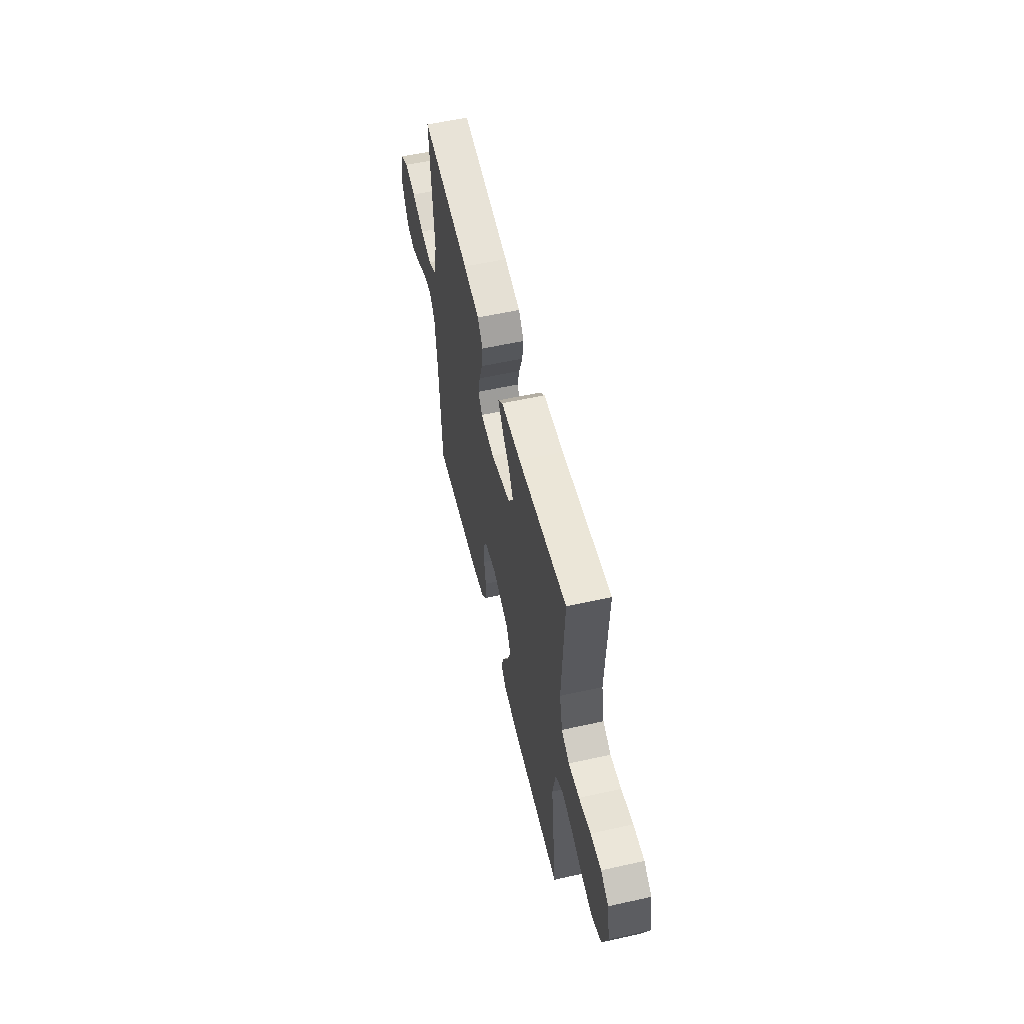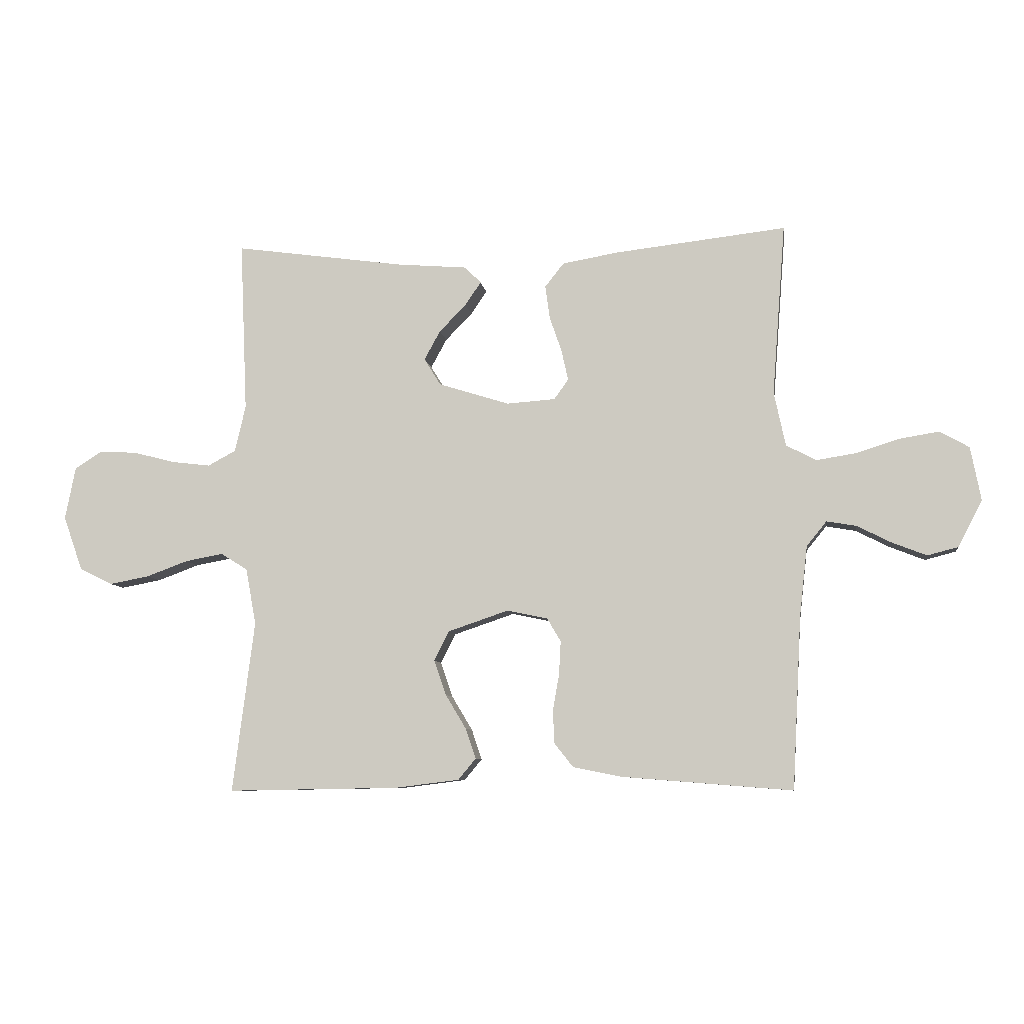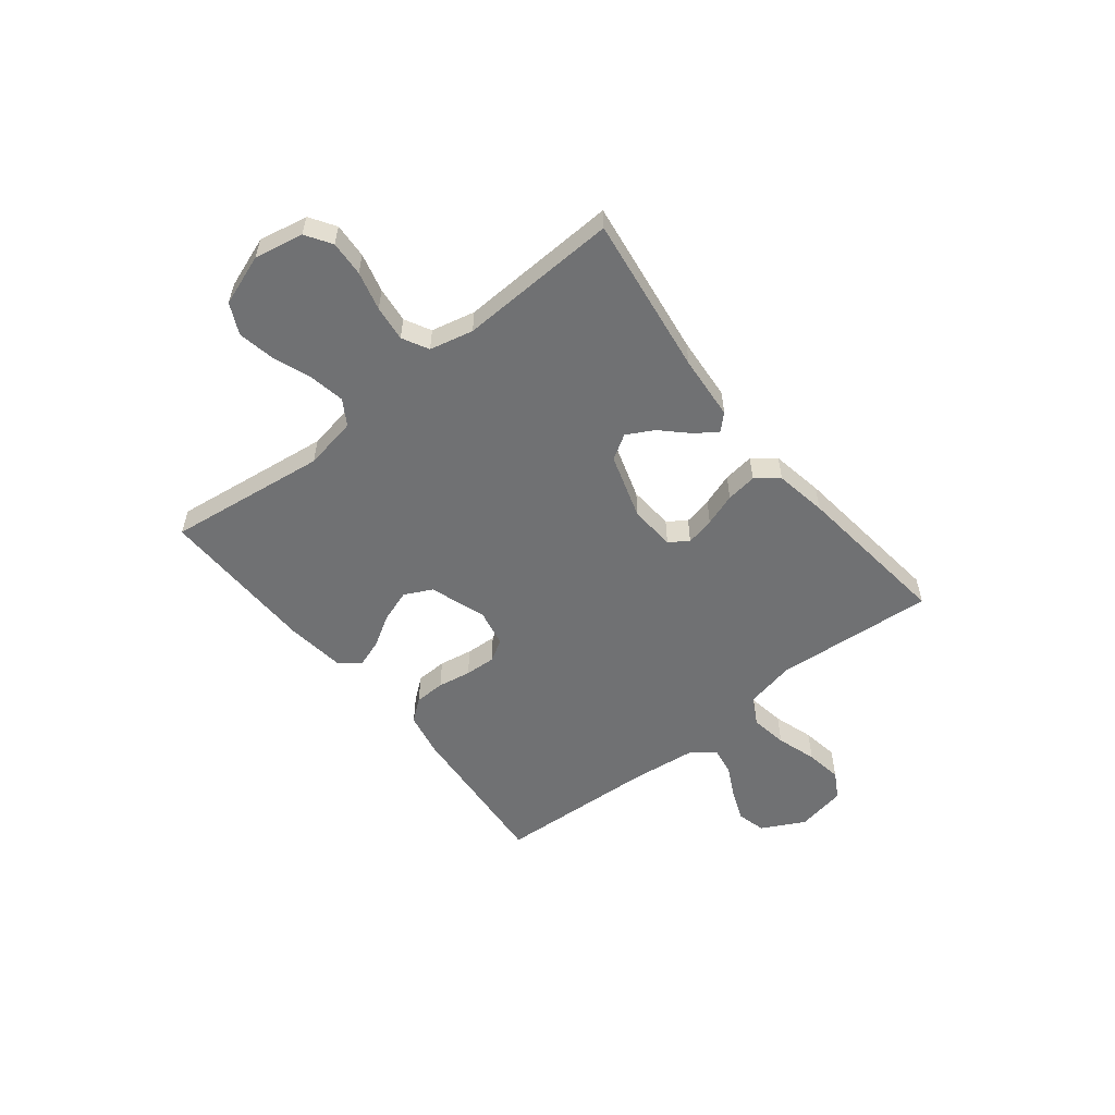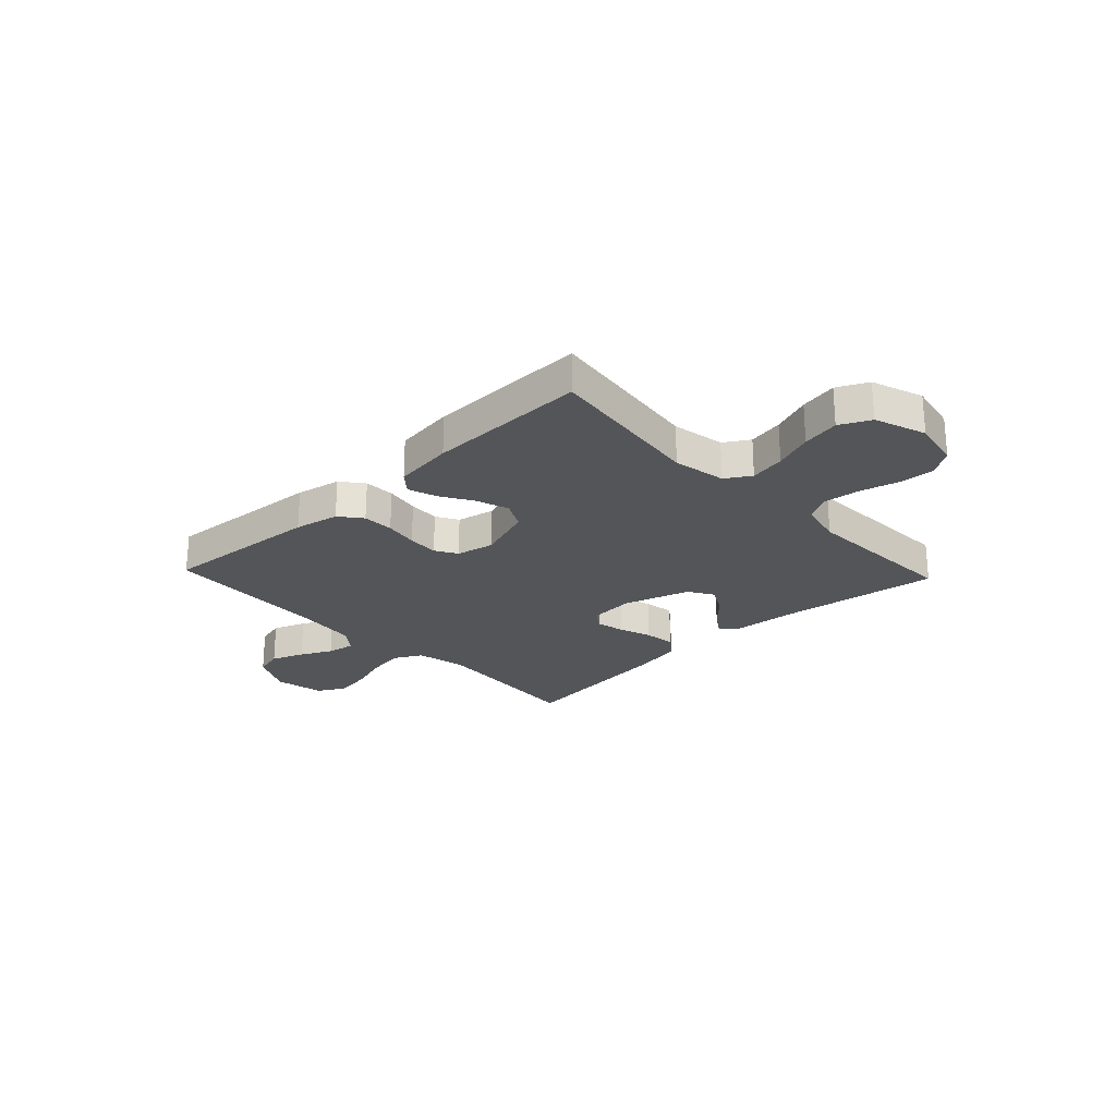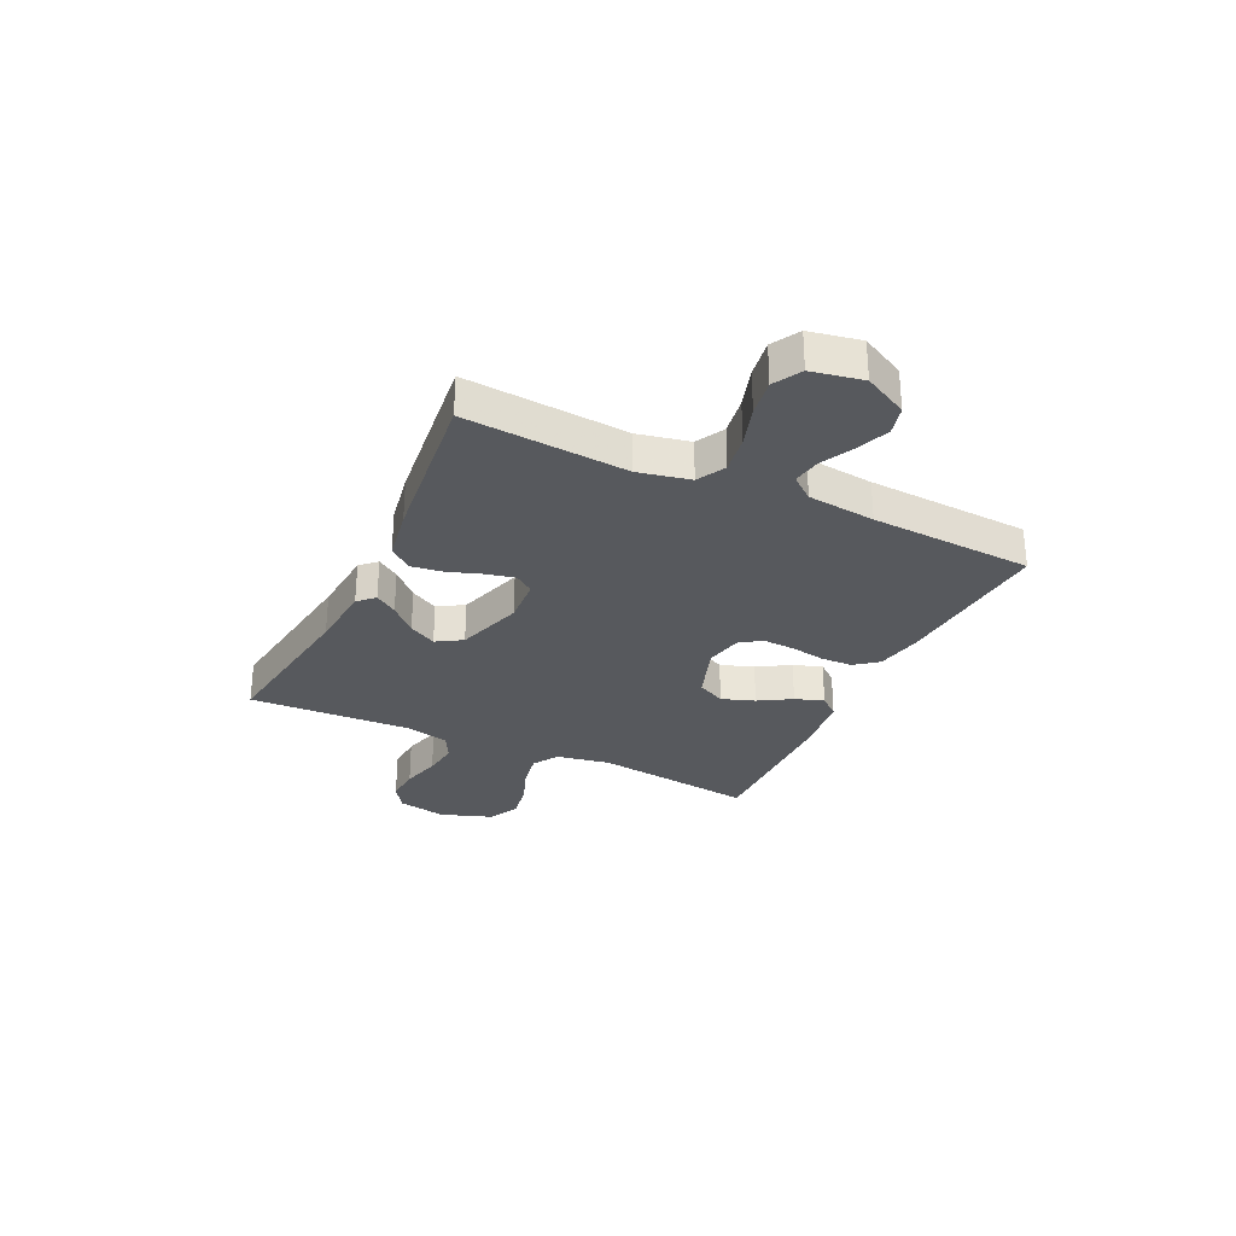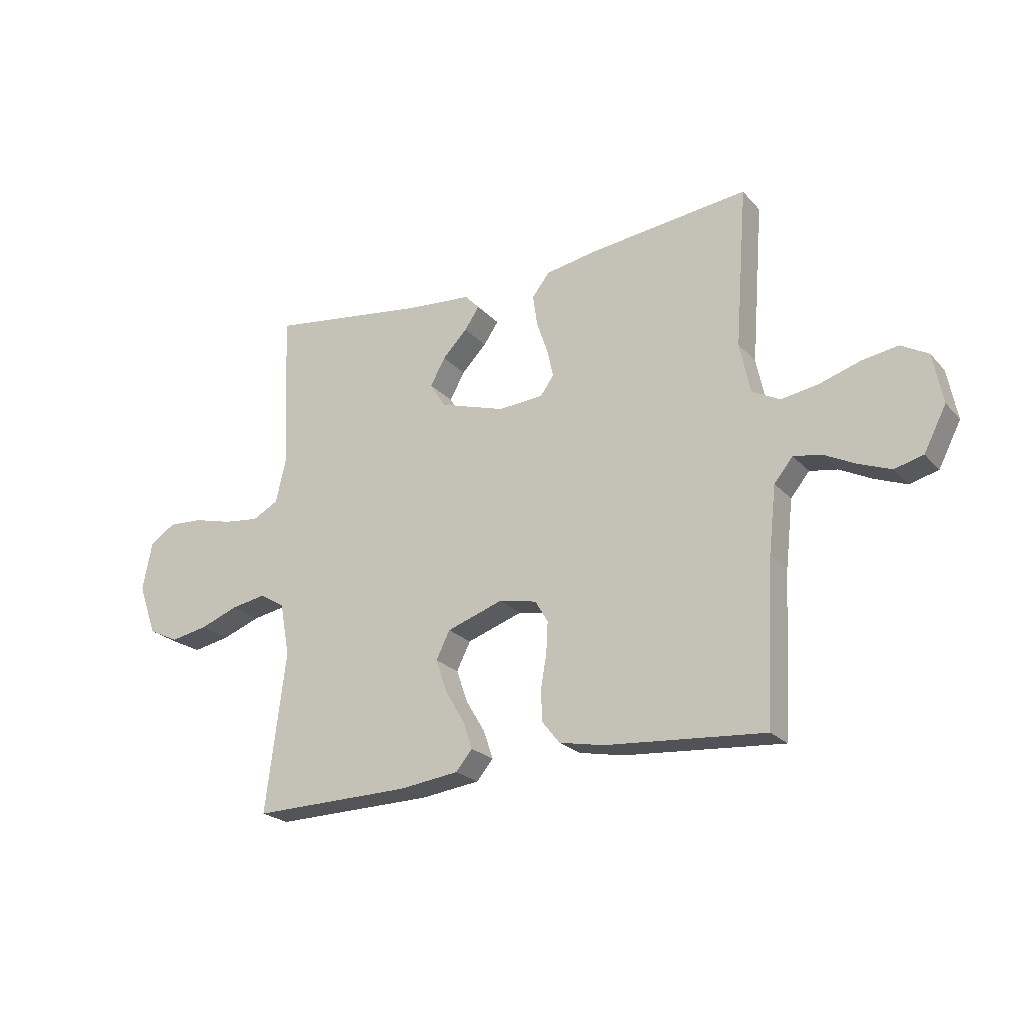
<metadata>
{"format":"obj","ext":"obj","renderer":"f3d","projection":"perspective","resolution":1024,"background":"white","views":[{"elev":56.5,"azim":-103.1,"up":"+Z"},{"elev":-7.8,"azim":8.0,"up":"+Z"},{"elev":-55.1,"azim":-51.5,"up":"+Y"},{"elev":-24.5,"azim":-136.6,"up":"+Y"},{"elev":-29.3,"azim":64.6,"up":"+Y"},{"elev":-22.9,"azim":30.4,"up":"+Z"}]}
</metadata>
<code>
v -0.5 0.07 -0.5
v -0.462 0.07 -0.2
v -0.48 0.07 -0.101
v -0.527 0.07 -0.072
v -0.593 0.07 -0.084
v -0.666 0.07 -0.111
v -0.736 0.07 -0.124
v -0.793 0.07 -0.096
v -0.827 0.07 0
v -0.809 0.07 0.092
v -0.761 0.07 0.123
v -0.695 0.07 0.119
v -0.622 0.07 0.1
v -0.555 0.07 0.092
v -0.506 0.07 0.118
v -0.487 0.07 0.2
v -0.5 0.07 0.5
v -0.2 0.07 0.458
v -0.078 0.07 0.448
v -0.05 0.07 0.419
v -0.078 0.07 0.378
v -0.125 0.07 0.33
v -0.153 0.07 0.279
v -0.124 0.07 0.232
v 0 0.07 0.193
v 0.085 0.07 0.199
v 0.11 0.07 0.234
v 0.098 0.07 0.288
v 0.077 0.07 0.349
v 0.069 0.07 0.407
v 0.102 0.07 0.449
v 0.2 0.07 0.466
v 0.5 0.07 0.5
v 0.477 0.07 0.2
v 0.497 0.07 0.105
v 0.549 0.07 0.077
v 0.619 0.07 0.088
v 0.695 0.07 0.112
v 0.764 0.07 0.123
v 0.815 0.07 0.094
v 0.833 0.07 0
v 0.791 0.07 -0.081
v 0.737 0.07 -0.095
v 0.676 0.07 -0.071
v 0.617 0.07 -0.041
v 0.565 0.07 -0.032
v 0.53 0.07 -0.075
v 0.516 0.07 -0.2
v 0.5 0.07 -0.5
v 0.2 0.07 -0.476
v 0.116 0.07 -0.459
v 0.083 0.07 -0.417
v 0.081 0.07 -0.359
v 0.092 0.07 -0.296
v 0.095 0.07 -0.238
v 0.071 0.07 -0.197
v 0 0.07 -0.182
v -0.106 0.07 -0.218
v -0.132 0.07 -0.27
v -0.111 0.07 -0.331
v -0.075 0.07 -0.391
v -0.057 0.07 -0.444
v -0.088 0.07 -0.481
v -0.2 0.07 -0.495
v -0.5 0 -0.5
v -0.462 0 -0.2
v -0.48 0 -0.101
v -0.527 0 -0.072
v -0.593 0 -0.084
v -0.666 0 -0.111
v -0.736 0 -0.124
v -0.793 0 -0.096
v -0.827 0 0
v -0.809 0 0.092
v -0.761 0 0.123
v -0.695 0 0.119
v -0.622 0 0.1
v -0.555 0 0.092
v -0.506 0 0.118
v -0.487 0 0.2
v -0.5 0 0.5
v -0.2 0 0.458
v -0.078 0 0.448
v -0.05 0 0.419
v -0.078 0 0.378
v -0.125 0 0.33
v -0.153 0 0.279
v -0.124 0 0.232
v 0 0 0.193
v 0.085 0 0.199
v 0.11 0 0.234
v 0.098 0 0.288
v 0.077 0 0.349
v 0.069 0 0.407
v 0.102 0 0.449
v 0.2 0 0.466
v 0.5 0 0.5
v 0.477 0 0.2
v 0.497 0 0.105
v 0.549 0 0.077
v 0.619 0 0.088
v 0.695 0 0.112
v 0.764 0 0.123
v 0.815 0 0.094
v 0.833 0 0
v 0.791 0 -0.081
v 0.737 0 -0.095
v 0.676 0 -0.071
v 0.617 0 -0.041
v 0.565 0 -0.032
v 0.53 0 -0.075
v 0.516 0 -0.2
v 0.5 0 -0.5
v 0.2 0 -0.476
v 0.116 0 -0.459
v 0.083 0 -0.417
v 0.081 0 -0.359
v 0.092 0 -0.296
v 0.095 0 -0.238
v 0.071 0 -0.197
v 0 0 -0.182
v -0.106 0 -0.218
v -0.132 0 -0.27
v -0.111 0 -0.331
v -0.075 0 -0.391
v -0.057 0 -0.444
v -0.088 0 -0.481
v -0.2 0 -0.495
f 64 1 2
f 63 64 2
f 62 63 2
f 61 62 2
f 60 61 2
f 59 60 2 3
f 58 59 3 4
f 57 58 4
f 52 53 54
f 51 52 54
f 50 51 54
f 49 50 54
f 48 49 54
f 47 48 54 55
f 46 47 55 56
f 43 44 45
f 42 43 45
f 41 42 45
f 40 41 45
f 39 40 45
f 38 39 45
f 37 38 45
f 36 37 45 46
f 46 56 57
f 36 46 57
f 35 36 57
f 32 33 34
f 31 32 34
f 30 31 34
f 29 30 34
f 28 29 34
f 27 28 34 35
f 20 21 22
f 19 20 22
f 18 19 22
f 18 22 23
f 17 18 23
f 16 17 23
f 15 16 23 24
f 11 12 13
f 10 11 13
f 9 10 13
f 8 9 13
f 7 8 13
f 6 7 13
f 5 6 13
f 4 5 13 14
f 15 24 25
f 14 15 25
f 4 14 25
f 57 4 25
f 35 57 25 26
f 26 27 35
f 66 65 128
f 66 128 127
f 66 127 126
f 66 126 125
f 66 125 124
f 67 66 124 123
f 68 67 123 122
f 68 122 121
f 118 117 116
f 118 116 115
f 118 115 114
f 118 114 113
f 118 113 112
f 119 118 112 111
f 120 119 111 110
f 109 108 107
f 109 107 106
f 109 106 105
f 109 105 104
f 109 104 103
f 109 103 102
f 109 102 101
f 110 109 101 100
f 121 120 110
f 121 110 100
f 121 100 99
f 98 97 96
f 98 96 95
f 98 95 94
f 98 94 93
f 98 93 92
f 99 98 92 91
f 86 85 84
f 86 84 83
f 86 83 82
f 87 86 82
f 87 82 81
f 87 81 80
f 88 87 80 79
f 77 76 75
f 77 75 74
f 77 74 73
f 77 73 72
f 77 72 71
f 77 71 70
f 77 70 69
f 78 77 69 68
f 89 88 79
f 89 79 78
f 89 78 68
f 89 68 121
f 90 89 121 99
f 99 91 90
f 1 65 66 2
f 2 66 67 3
f 3 67 68 4
f 4 68 69 5
f 5 69 70 6
f 6 70 71 7
f 7 71 72 8
f 8 72 73 9
f 9 73 74 10
f 10 74 75 11
f 11 75 76 12
f 12 76 77 13
f 13 77 78 14
f 14 78 79 15
f 15 79 80 16
f 16 80 81 17
f 17 81 82 18
f 18 82 83 19
f 19 83 84 20
f 20 84 85 21
f 21 85 86 22
f 22 86 87 23
f 23 87 88 24
f 24 88 89 25
f 25 89 90 26
f 26 90 91 27
f 27 91 92 28
f 28 92 93 29
f 29 93 94 30
f 30 94 95 31
f 31 95 96 32
f 32 96 97 33
f 33 97 98 34
f 34 98 99 35
f 35 99 100 36
f 36 100 101 37
f 37 101 102 38
f 38 102 103 39
f 39 103 104 40
f 40 104 105 41
f 41 105 106 42
f 42 106 107 43
f 43 107 108 44
f 44 108 109 45
f 45 109 110 46
f 46 110 111 47
f 47 111 112 48
f 48 112 113 49
f 49 113 114 50
f 50 114 115 51
f 51 115 116 52
f 52 116 117 53
f 53 117 118 54
f 54 118 119 55
f 55 119 120 56
f 56 120 121 57
f 57 121 122 58
f 58 122 123 59
f 59 123 124 60
f 60 124 125 61
f 61 125 126 62
f 62 126 127 63
f 63 127 128 64
f 64 128 65 1

</code>
